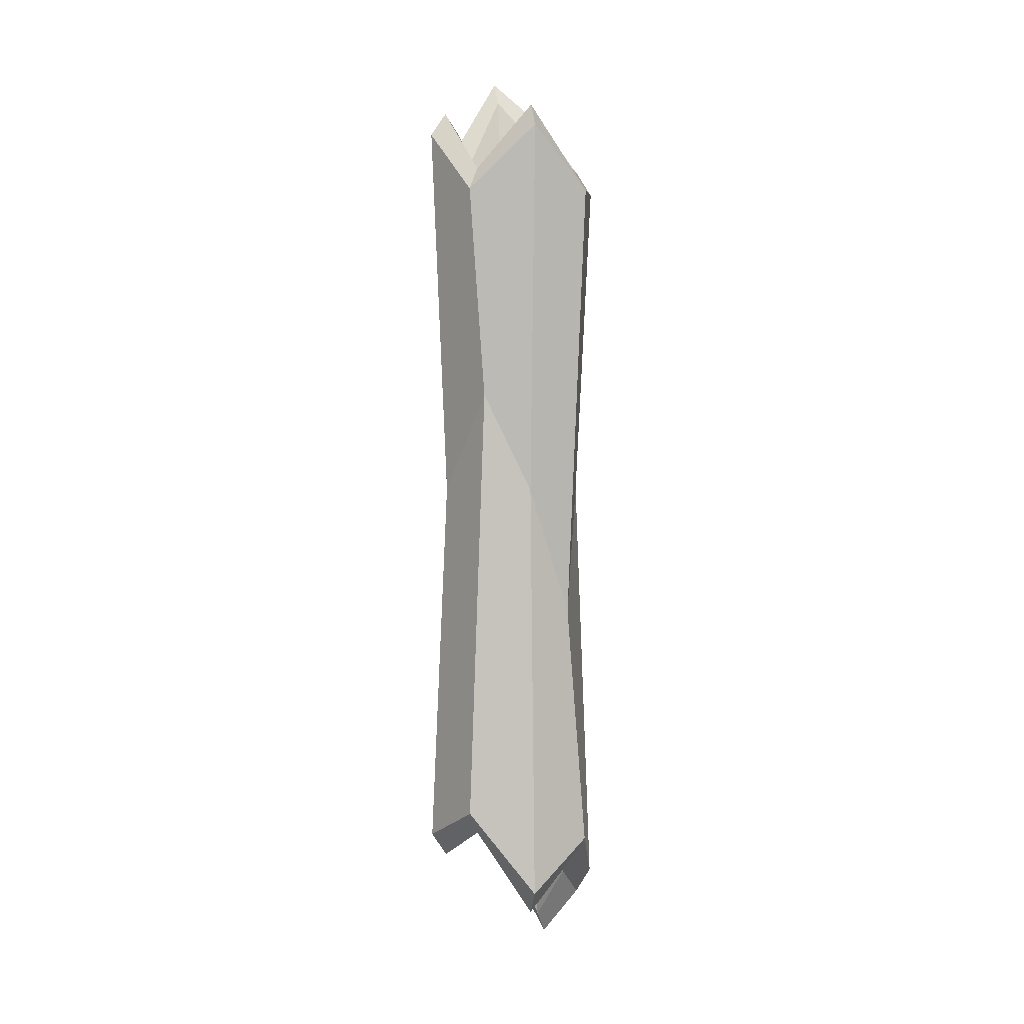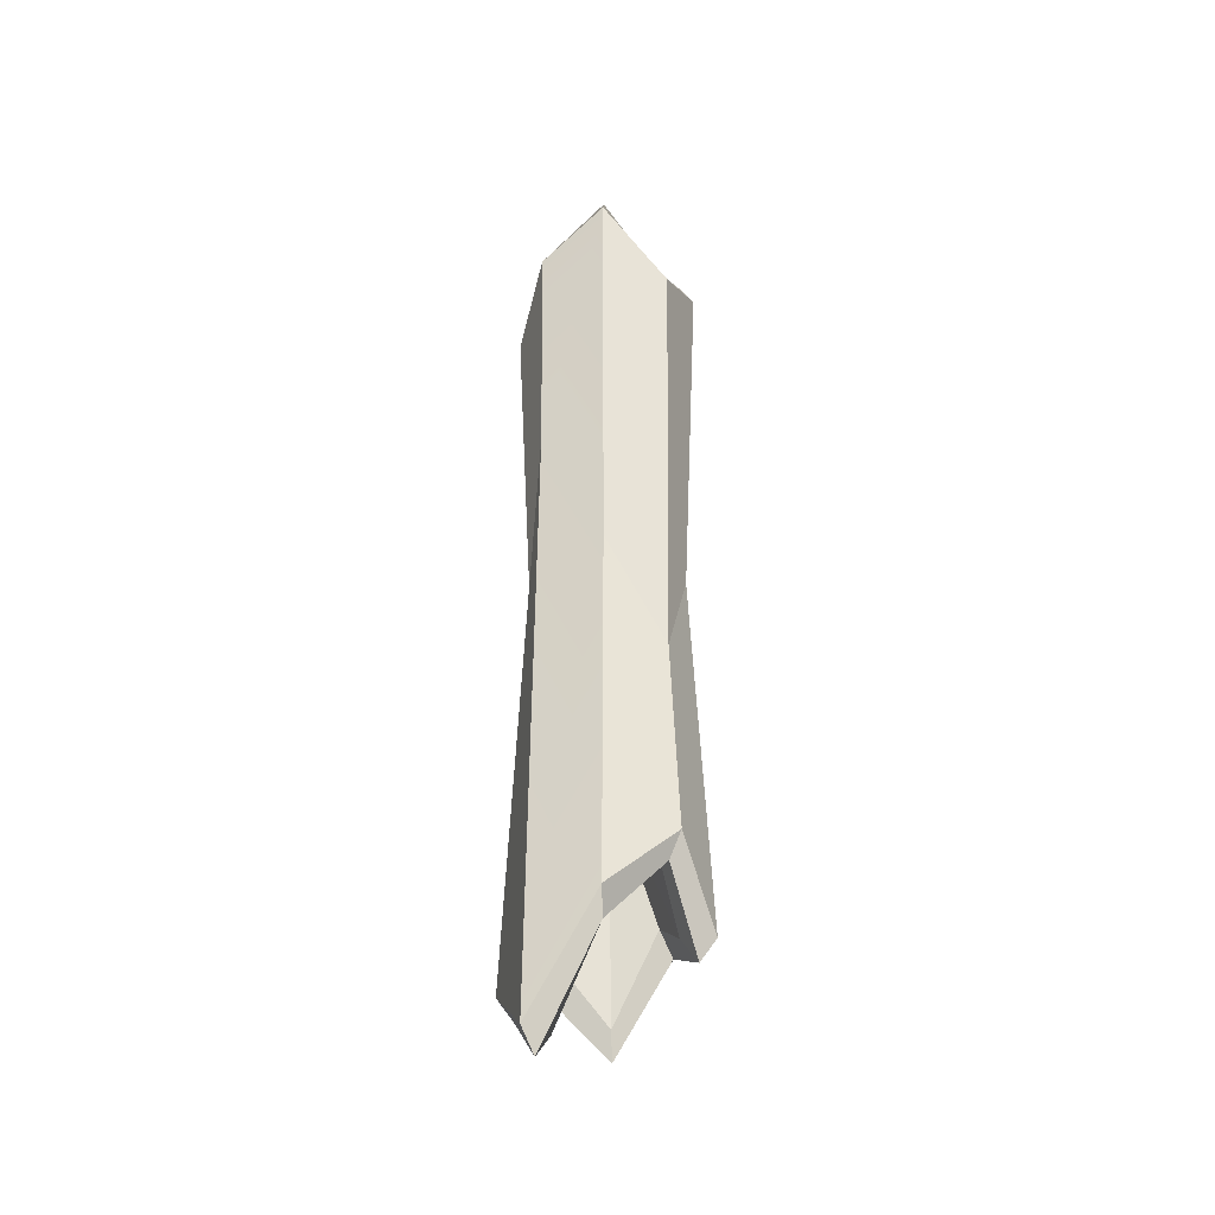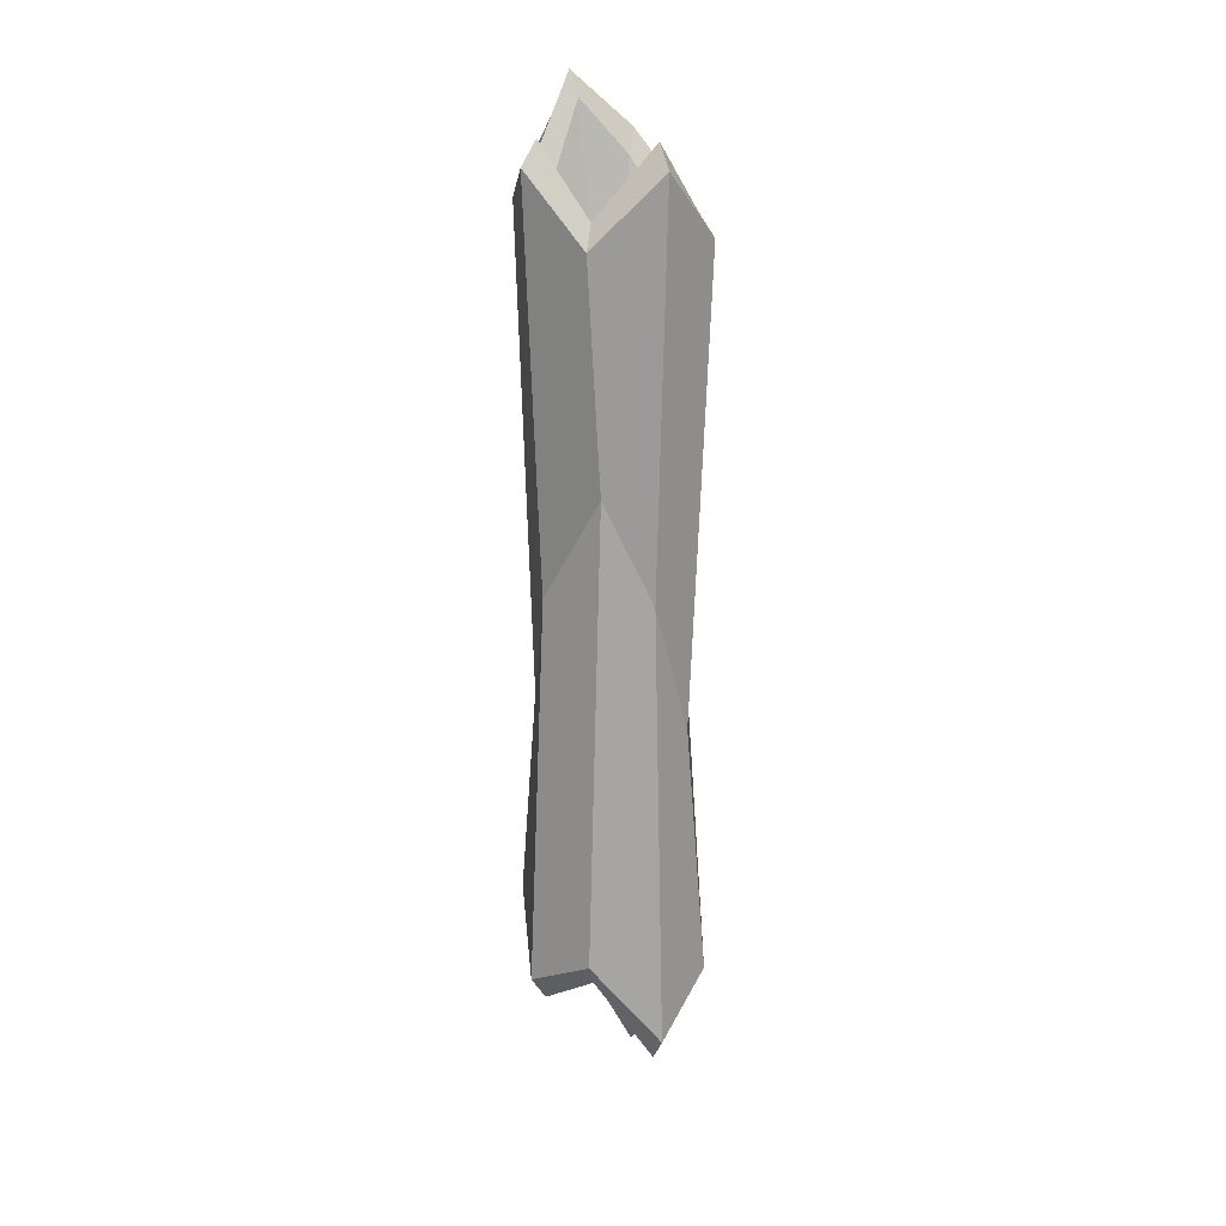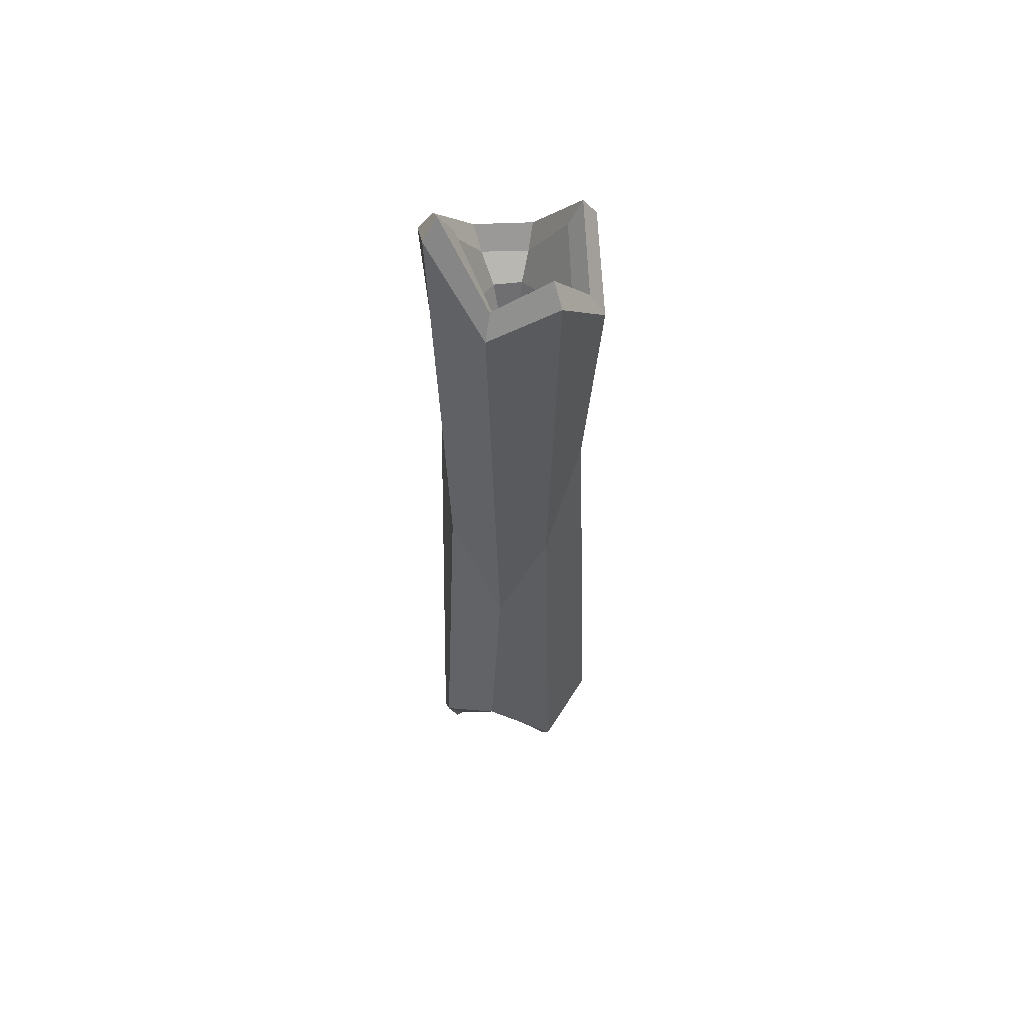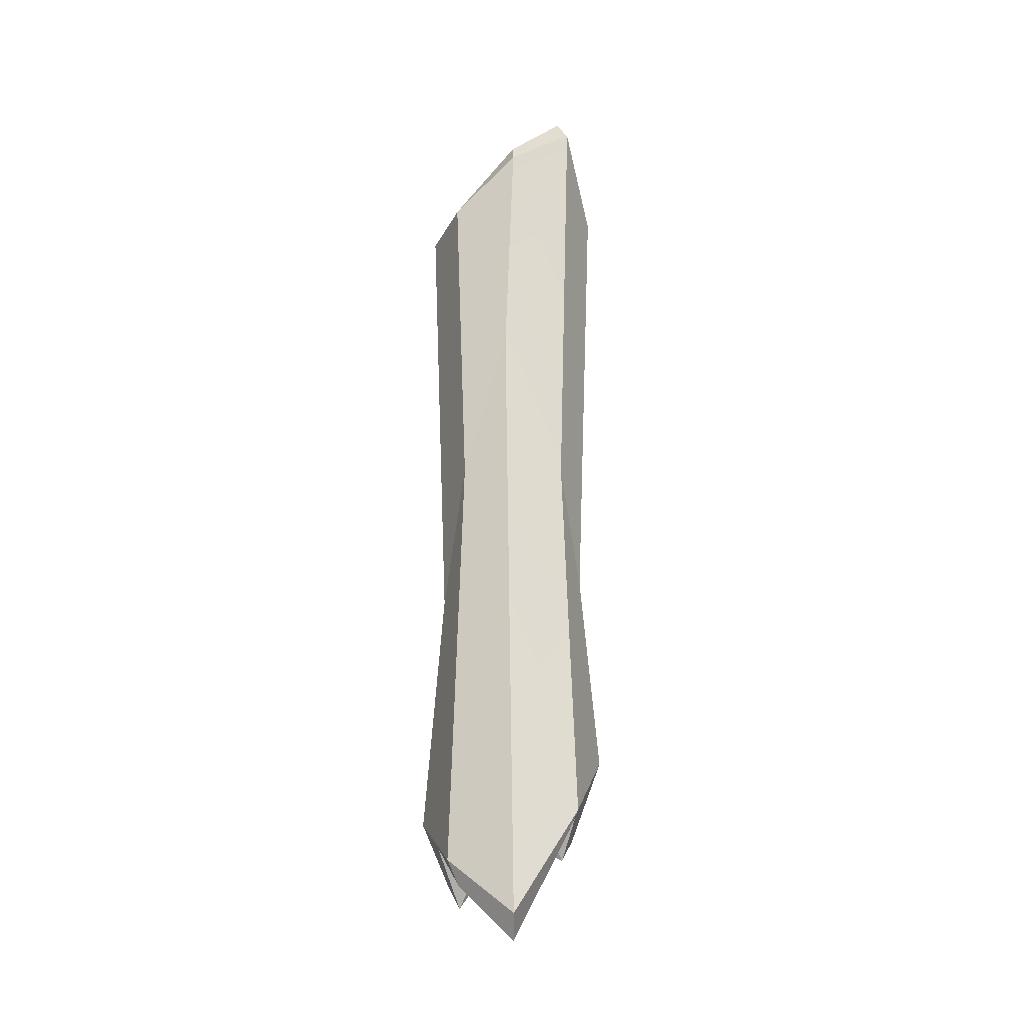
<metadata>
{"format":"obj","ext":"obj","renderer":"f3d","projection":"perspective","resolution":1024,"background":"white","views":[{"elev":1.8,"azim":-15.5,"up":"+Z"},{"elev":-38.9,"azim":-177.1,"up":"+Z"},{"elev":18.2,"azim":-30.9,"up":"+Z"},{"elev":53.6,"azim":-119.6,"up":"+Z"},{"elev":-24.7,"azim":134.0,"up":"+Z"}]}
</metadata>
<code>
g SM_Prop_Bone_Cracked_01
v 0.01219 -0.01217 -0.1299
v -2.233e-05 4.446e-05 -0.07816
v -2.233e-05 -0.01723 -0.1299
v -2.233e-05 -0.01723 -0.1299
v -2.233e-05 4.446e-05 -0.07816
v -0.01224 -0.01217 -0.1299
v -0.01224 -0.01217 -0.1299
v -2.233e-05 4.446e-05 -0.07816
v -0.01729 4.446e-05 -0.1299
v -0.01729 4.446e-05 -0.1299
v -2.233e-05 4.446e-05 -0.07816
v -0.01224 0.01226 -0.1299
v -0.01224 0.01226 -0.1299
v -2.233e-05 4.446e-05 -0.07816
v -2.233e-05 0.01732 -0.1299
v -2.233e-05 0.01732 -0.1299
v -2.233e-05 4.446e-05 -0.07816
v 0.01219 0.01226 -0.1299
v 0.01219 0.01226 -0.1299
v -2.233e-05 4.446e-05 -0.07816
v 0.01725 4.446e-05 -0.1299
v 0.01725 4.446e-05 -0.1299
v -2.233e-05 4.446e-05 -0.07816
v 0.01219 -0.01217 -0.1299
v 0.01222 0.01219 0.1571
v 8.623e-06 -2.468e-05 0.1072
v 8.623e-06 0.01725 0.1571
v 8.623e-06 0.01725 0.1571
v 8.623e-06 -2.468e-05 0.1072
v -0.0122 0.01219 0.1571
v -0.0122 0.01219 0.1571
v 8.623e-06 -2.468e-05 0.1072
v -0.01726 -2.468e-05 0.1571
v -0.01726 -2.468e-05 0.1571
v 8.623e-06 -2.468e-05 0.1072
v -0.0122 -0.01224 0.157
v -0.0122 -0.01224 0.157
v 8.623e-06 -2.468e-05 0.1072
v 8.623e-06 -0.0173 0.157
v 8.623e-06 -0.0173 0.157
v 8.623e-06 -2.468e-05 0.1072
v 0.01222 -0.01224 0.157
v 0.01222 -0.01224 0.157
v 8.623e-06 -2.468e-05 0.1072
v 0.01728 -2.468e-05 0.157
v 0.01728 -2.468e-05 0.157
v 8.623e-06 -2.468e-05 0.1072
v 0.01222 0.01219 0.1571
v 0.02243 -0.02704 -0.05076
v 0.03077 -0.03075 -0.1694
v -2.233e-05 -0.0435 -0.1936
v -2.233e-05 -0.03533 0.01225
v -2.233e-05 -0.03533 0.01225
v -2.233e-05 -0.0435 -0.1936
v -0.03081 -0.03075 -0.1533
v -0.02215 -0.02717 0.06086
v -0.02215 -0.02717 0.06086
v -0.03081 -0.03075 -0.1533
v -0.04357 4.446e-05 -0.1694
v -0.03539 4.446e-05 0.01225
v -0.03539 4.446e-05 0.01225
v -0.04357 4.446e-05 -0.1694
v -0.03081 0.03084 -0.1378
v -0.02721 0.0228 -0.0398
v -0.02721 0.0228 -0.0398
v -0.03081 0.03084 -0.1378
v -2.233e-05 0.04359 -0.1694
v -2.233e-05 0.03542 0.01224
v -2.233e-05 0.03542 0.01224
v -2.233e-05 0.04359 -0.1694
v 0.03077 0.03084 -0.2208
v 0.0295 0.02372 0.08314
v 2.263e-05 0.04349 0.2207
v 0.03081 0.03075 0.1965
v 0.0295 0.02372 0.08314
v 0.03077 0.03084 -0.2208
v 0.04352 4.446e-05 -0.1936
v 0.03535 4.446e-05 0.01225
v 0.03535 4.446e-05 0.01225
v 0.04352 4.446e-05 -0.1936
v 0.03077 -0.03075 -0.1694
v 0.02243 -0.02704 -0.05076
v 0.03077 -0.03075 -0.1694
v 0.02546 -0.02544 -0.1804
v -2.233e-05 -0.036 -0.2046
v -2.233e-05 -0.0435 -0.1936
v -2.233e-05 -0.0435 -0.1936
v -2.233e-05 -0.036 -0.2046
v -0.02551 -0.02544 -0.1643
v -0.03081 -0.03075 -0.1533
v -0.03081 -0.03075 -0.1533
v -0.02551 -0.02544 -0.1643
v -0.03607 4.446e-05 -0.1804
v -0.04357 4.446e-05 -0.1694
v -0.04357 4.446e-05 -0.1694
v -0.03607 4.446e-05 -0.1804
v -0.02551 0.02553 -0.1488
v -0.03081 0.03084 -0.1378
v -0.03081 0.03084 -0.1378
v -0.02551 0.02553 -0.1488
v -2.233e-05 0.03609 -0.1804
v -2.233e-05 0.04359 -0.1694
v -2.233e-05 0.04359 -0.1694
v -2.233e-05 0.03609 -0.1804
v 0.02546 0.02553 -0.2319
v 0.03077 0.03084 -0.2208
v 0.03077 0.03084 -0.2208
v 0.02546 0.02553 -0.2319
v 0.03602 4.446e-05 -0.2046
v 0.04352 4.446e-05 -0.1936
v 0.04352 4.446e-05 -0.1936
v 0.03602 4.446e-05 -0.2046
v 0.02546 -0.02544 -0.1804
v 0.03077 -0.03075 -0.1694
v 0.02016 -0.02014 -0.1694
v 0.01219 -0.01217 -0.1299
v -2.233e-05 -0.01723 -0.1299
v -2.233e-05 -0.0285 -0.1936
v -2.233e-05 -0.0285 -0.1936
v -2.233e-05 -0.01723 -0.1299
v -0.01224 -0.01217 -0.1299
v -0.0202 -0.02014 -0.1533
v -0.0202 -0.02014 -0.1533
v -0.01224 -0.01217 -0.1299
v -0.01729 4.446e-05 -0.1299
v -0.02856 4.446e-05 -0.1694
v -0.02856 4.446e-05 -0.1694
v -0.01729 4.446e-05 -0.1299
v -0.01224 0.01226 -0.1299
v -0.0202 0.02023 -0.1378
v -0.0202 0.02023 -0.1378
v -0.01224 0.01226 -0.1299
v -2.233e-05 0.01732 -0.1299
v -2.233e-05 0.02859 -0.1694
v -2.233e-05 0.02859 -0.1694
v -2.233e-05 0.01732 -0.1299
v 0.01219 0.01226 -0.1299
v 0.02016 0.02023 -0.2208
v 0.02016 0.02023 -0.2208
v 0.01219 0.01226 -0.1299
v 0.01725 4.446e-05 -0.1299
v 0.02852 4.446e-05 -0.1936
v 0.02852 4.446e-05 -0.1936
v 0.01725 4.446e-05 -0.1299
v 0.01219 -0.01217 -0.1299
v 0.02016 -0.02014 -0.1694
v -2.233e-05 0.03542 0.01224
v 2.263e-05 0.04349 0.2207
v -0.03078 0.03075 0.1804
v -0.02721 0.0228 -0.0398
v -0.02721 0.0228 -0.0398
v -0.03078 0.03075 0.1804
v -0.04353 -4.423e-05 0.1965
v -0.03539 4.446e-05 0.01225
v -0.03539 4.446e-05 0.01225
v -0.04353 -4.423e-05 0.1965
v -0.03078 -0.03082 0.165
v -0.02215 -0.02717 0.06086
v -0.02215 -0.02717 0.06086
v -0.03078 -0.03082 0.165
v 1.74e-05 -0.04359 0.1965
v -2.233e-05 -0.03533 0.01225
v -2.233e-05 -0.03533 0.01225
v 1.74e-05 -0.04359 0.1965
v 0.03082 -0.03086 0.1664
v 0.02243 -0.02704 -0.05076
v 0.02243 -0.02704 -0.05076
v 0.03082 -0.03086 0.1664
v 0.04357 -5.615e-05 0.1686
v 0.03535 4.446e-05 0.01225
v 0.03535 4.446e-05 0.01225
v 0.04357 -5.615e-05 0.1686
v 0.03081 0.03075 0.1965
v 0.0295 0.02372 0.08314
v 0.03081 0.03075 0.1965
v 0.0255 0.02544 0.2077
v 2.263e-05 0.03599 0.2319
v 2.263e-05 0.04349 0.2207
v 2.263e-05 0.04349 0.2207
v 2.263e-05 0.03599 0.2319
v -0.02547 0.02545 0.1916
v -0.03078 0.03075 0.1804
v -0.03078 0.03075 0.1804
v -0.02547 0.02545 0.1916
v -0.03603 -4.423e-05 0.2077
v -0.04353 -4.423e-05 0.1965
v -0.04353 -4.423e-05 0.1965
v -0.03603 -4.423e-05 0.2077
v -0.02548 -0.02552 0.1761
v -0.03078 -0.03082 0.165
v -0.03078 -0.03082 0.165
v -0.02548 -0.02552 0.1761
v 1.74e-05 -0.03609 0.2076
v 1.74e-05 -0.04359 0.1965
v 1.74e-05 -0.04359 0.1965
v 1.74e-05 -0.03609 0.2076
v 0.02552 -0.02556 0.1776
v 0.03082 -0.03086 0.1664
v 0.03082 -0.03086 0.1664
v 0.02552 -0.02556 0.1776
v 0.03607 -5.615e-05 0.1797
v 0.04357 -5.615e-05 0.1686
v 0.04357 -5.615e-05 0.1686
v 0.03607 -5.615e-05 0.1797
v 0.0255 0.02544 0.2077
v 0.03081 0.03075 0.1965
v 0.0202 0.02014 0.1965
v 0.01222 0.01219 0.1571
v 8.623e-06 0.01725 0.1571
v 2.263e-05 0.02848 0.2207
v 2.263e-05 0.02848 0.2207
v 8.623e-06 0.01725 0.1571
v -0.0122 0.01219 0.1571
v -0.02017 0.02015 0.1804
v -0.02017 0.02015 0.1804
v -0.0122 0.01219 0.1571
v -0.01726 -2.468e-05 0.1571
v -0.02852 -4.423e-05 0.1965
v -0.02852 -4.423e-05 0.1965
v -0.01726 -2.468e-05 0.1571
v -0.0122 -0.01224 0.157
v -0.02017 -0.02021 0.165
v -0.02017 -0.02021 0.165
v -0.0122 -0.01224 0.157
v 8.623e-06 -0.0173 0.157
v 1.74e-05 -0.02859 0.1965
v 0.01222 -0.01224 0.157
v 0.02021 -0.02025 0.1664
v 0.02021 -0.02025 0.1664
v 0.01222 -0.01224 0.157
v 0.01728 -2.468e-05 0.157
v 0.02856 -5.615e-05 0.1686
v 0.02856 -5.615e-05 0.1686
v 0.01728 -2.468e-05 0.157
v 0.01222 0.01219 0.1571
v 0.0202 0.02014 0.1965
v -0.02551 0.02553 -0.1488
v -0.0202 0.02023 -0.1378
v -2.233e-05 0.02859 -0.1694
v -2.233e-05 0.03609 -0.1804
v -0.03607 4.446e-05 -0.1804
v -0.02856 4.446e-05 -0.1694
v -0.0202 0.02023 -0.1378
v -0.02551 0.02553 -0.1488
v -0.02551 -0.02544 -0.1643
v -0.0202 -0.02014 -0.1533
v -0.02856 4.446e-05 -0.1694
v -0.03607 4.446e-05 -0.1804
v -2.233e-05 -0.036 -0.2046
v -2.233e-05 -0.0285 -0.1936
v -0.0202 -0.02014 -0.1533
v -0.02551 -0.02544 -0.1643
v 0.02546 -0.02544 -0.1804
v 0.02016 -0.02014 -0.1694
v -2.233e-05 -0.0285 -0.1936
v -2.233e-05 -0.036 -0.2046
v 0.03602 4.446e-05 -0.2046
v 0.02852 4.446e-05 -0.1936
v 0.02016 -0.02014 -0.1694
v 0.02546 -0.02544 -0.1804
v 0.02546 0.02553 -0.2319
v 0.02016 0.02023 -0.2208
v 0.02852 4.446e-05 -0.1936
v 0.03602 4.446e-05 -0.2046
v -2.233e-05 0.03609 -0.1804
v -2.233e-05 0.02859 -0.1694
v 0.02016 0.02023 -0.2208
v 0.02546 0.02553 -0.2319
v 0.0255 0.02544 0.2077
v 0.0202 0.02014 0.1965
v 2.263e-05 0.02848 0.2207
v 2.263e-05 0.03599 0.2319
v 0.03607 -5.615e-05 0.1797
v 0.02856 -5.615e-05 0.1686
v 0.0202 0.02014 0.1965
v 0.0255 0.02544 0.2077
v 0.02552 -0.02556 0.1776
v 0.02021 -0.02025 0.1664
v 0.02856 -5.615e-05 0.1686
v 0.03607 -5.615e-05 0.1797
v 1.74e-05 -0.03609 0.2076
v 1.74e-05 -0.02859 0.1965
v 0.02021 -0.02025 0.1664
v 0.02552 -0.02556 0.1776
v -0.02548 -0.02552 0.1761
v -0.02017 -0.02021 0.165
v 1.74e-05 -0.02859 0.1965
v 1.74e-05 -0.03609 0.2076
v -0.03603 -4.423e-05 0.2077
v -0.02852 -4.423e-05 0.1965
v -0.02017 -0.02021 0.165
v -0.02548 -0.02552 0.1761
v -0.02547 0.02545 0.1916
v -0.02017 0.02015 0.1804
v -0.02852 -4.423e-05 0.1965
v -0.03603 -4.423e-05 0.2077
v 2.263e-05 0.03599 0.2319
v 2.263e-05 0.02848 0.2207
v -0.02017 0.02015 0.1804
v -0.02547 0.02545 0.1916
f 2 1 3
f 5 4 6
f 8 7 9
f 11 10 12
f 14 13 15
f 17 16 18
f 20 19 21
f 23 22 24
f 26 25 27
f 29 28 30
f 32 31 33
f 35 34 36
f 38 37 39
f 41 40 42
f 44 43 45
f 47 46 48
f 50 49 51
f 51 49 52
f 54 53 55
f 55 53 56
f 58 57 59
f 59 57 60
f 62 61 63
f 63 61 64
f 66 65 67
f 67 65 68
f 70 69 71
f 71 69 72
f 73 72 69
f 74 72 73
f 76 75 77
f 77 75 78
f 80 79 81
f 81 79 82
f 84 83 85
f 85 83 86
f 88 87 89
f 89 87 90
f 92 91 93
f 93 91 94
f 96 95 97
f 97 95 98
f 100 99 101
f 101 99 102
f 104 103 105
f 105 103 106
f 108 107 109
f 109 107 110
f 112 111 113
f 113 111 114
f 116 115 117
f 117 115 118
f 120 119 121
f 121 119 122
f 124 123 125
f 125 123 126
f 128 127 129
f 129 127 130
f 132 131 133
f 133 131 134
f 136 135 137
f 137 135 138
f 140 139 141
f 141 139 142
f 144 143 145
f 145 143 146
f 148 147 149
f 149 147 150
f 152 151 153
f 153 151 154
f 156 155 157
f 157 155 158
f 160 159 161
f 161 159 162
f 164 163 165
f 165 163 166
f 168 167 169
f 169 167 170
f 172 171 173
f 173 171 174
f 176 175 177
f 177 175 178
f 180 179 181
f 181 179 182
f 184 183 185
f 185 183 186
f 188 187 189
f 189 187 190
f 192 191 193
f 193 191 194
f 196 195 197
f 197 195 198
f 200 199 201
f 201 199 202
f 204 203 205
f 205 203 206
f 208 207 209
f 209 207 210
f 212 211 213
f 213 211 214
f 216 215 217
f 217 215 218
f 220 219 221
f 221 219 222
f 224 223 225
f 225 223 226
f 225 226 227
f 227 226 228
f 230 229 231
f 231 229 232
f 234 233 235
f 235 233 236
f 238 237 239
f 239 237 240
f 242 241 243
f 243 241 244
f 246 245 247
f 247 245 248
f 250 249 251
f 251 249 252
f 254 253 255
f 255 253 256
f 258 257 259
f 259 257 260
f 262 261 263
f 263 261 264
f 266 265 267
f 267 265 268
f 270 269 271
f 271 269 272
f 274 273 275
f 275 273 276
f 278 277 279
f 279 277 280
f 282 281 283
f 283 281 284
f 286 285 287
f 287 285 288
f 290 289 291
f 291 289 292
f 294 293 295
f 295 293 296
f 298 297 299
f 299 297 300

</code>
